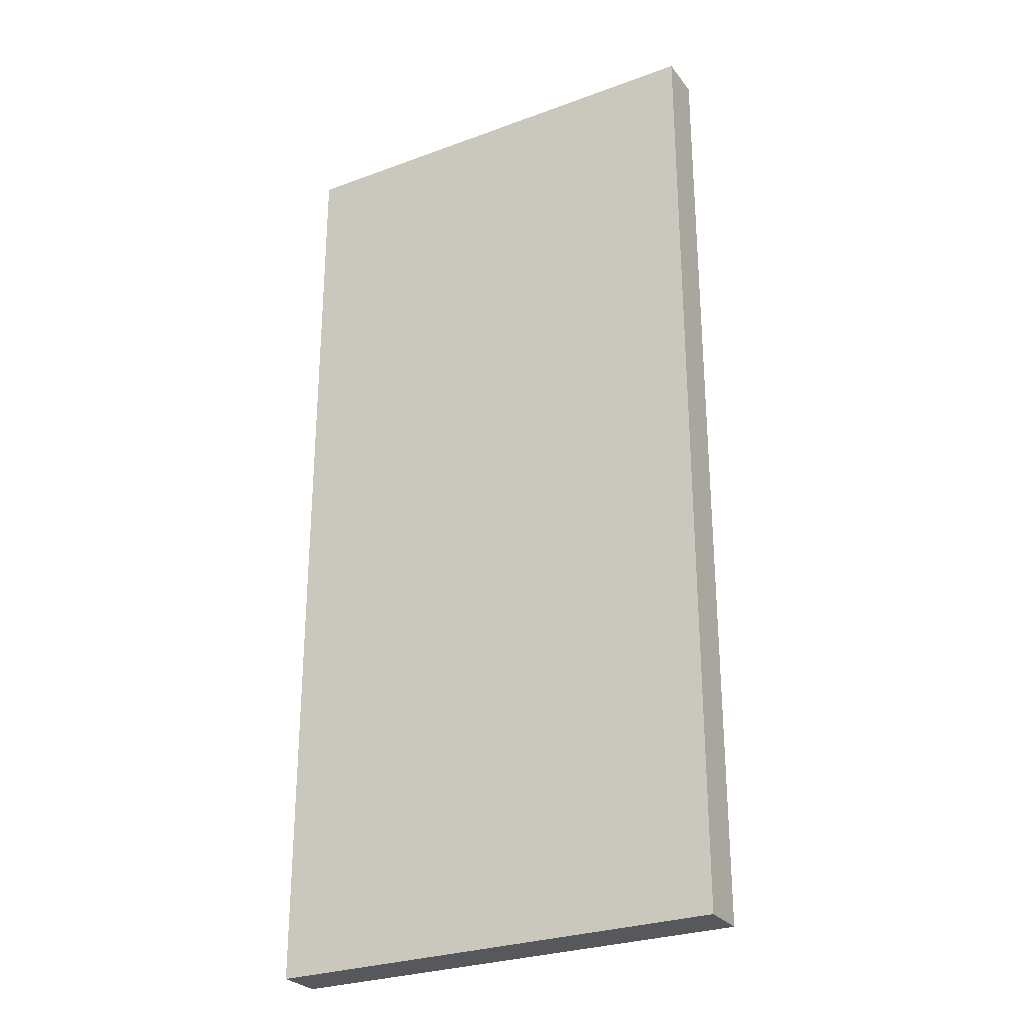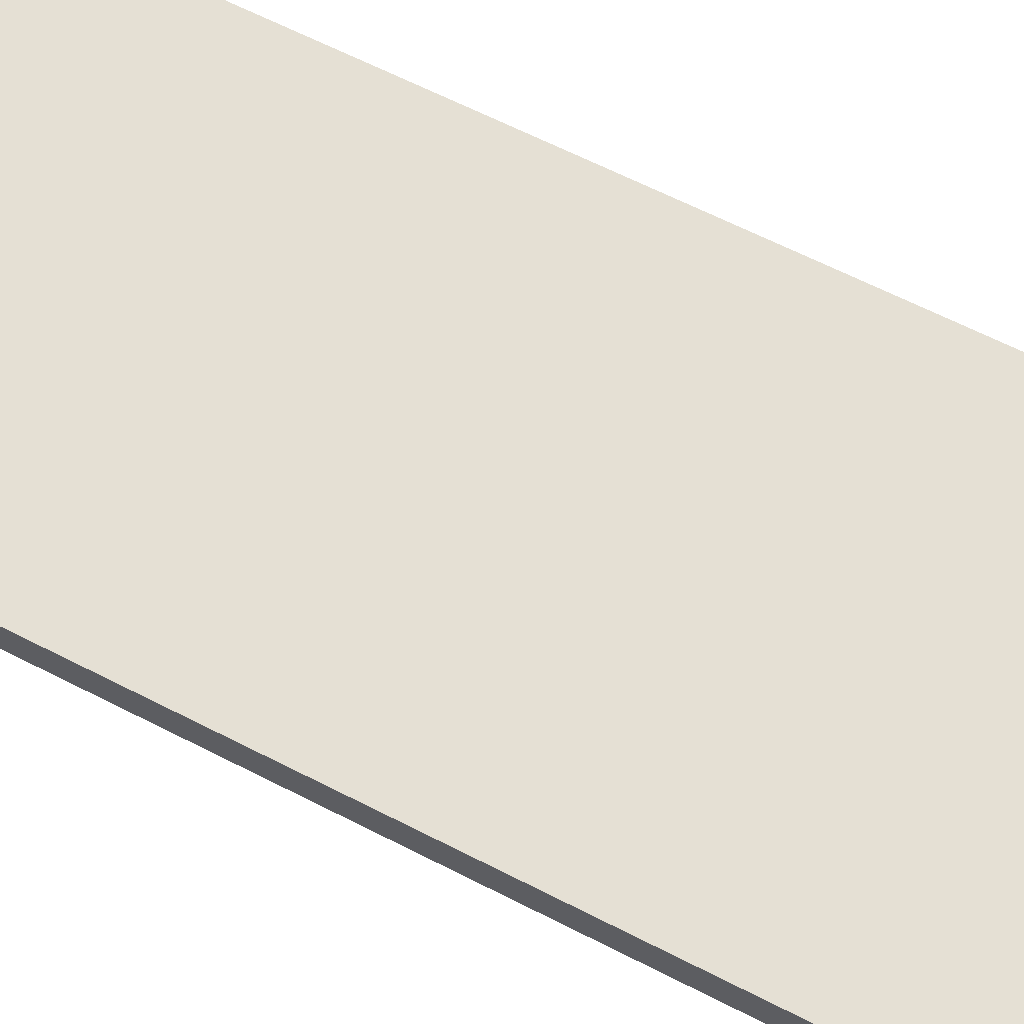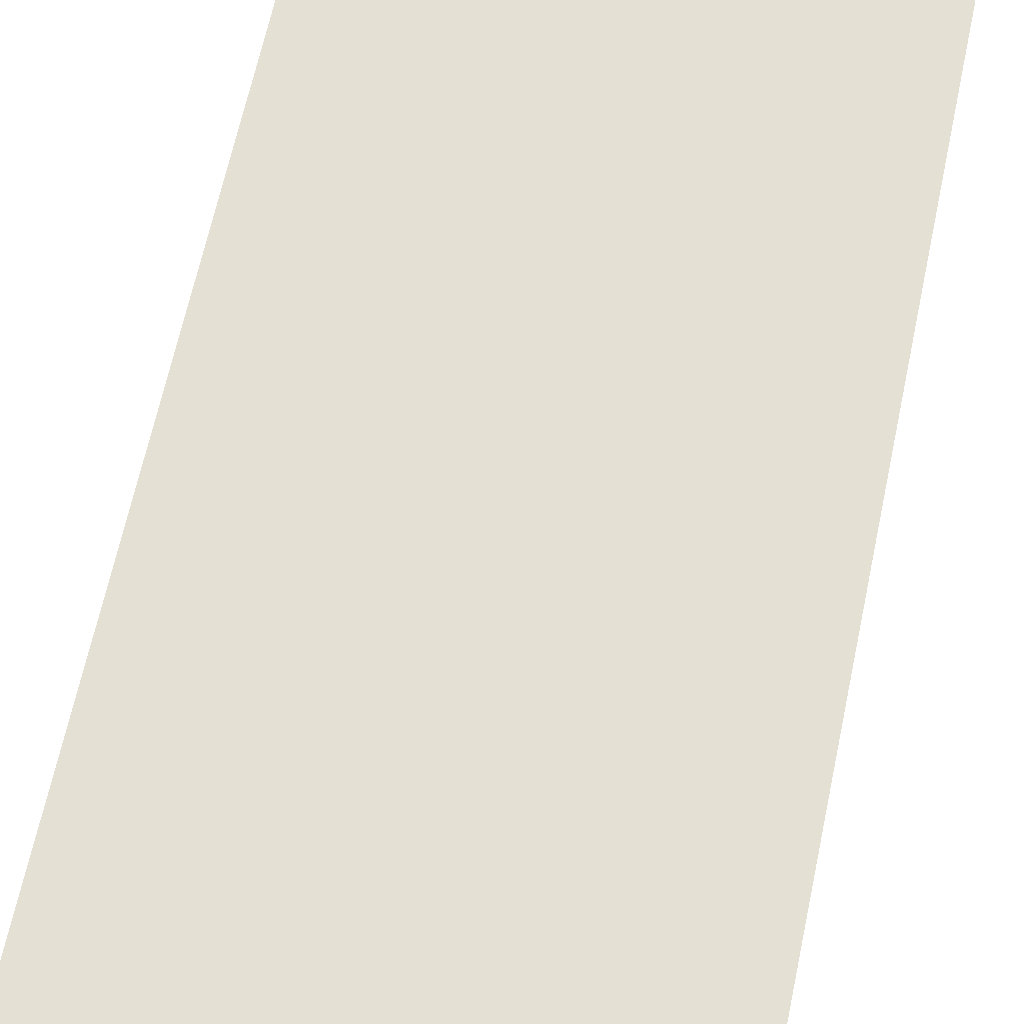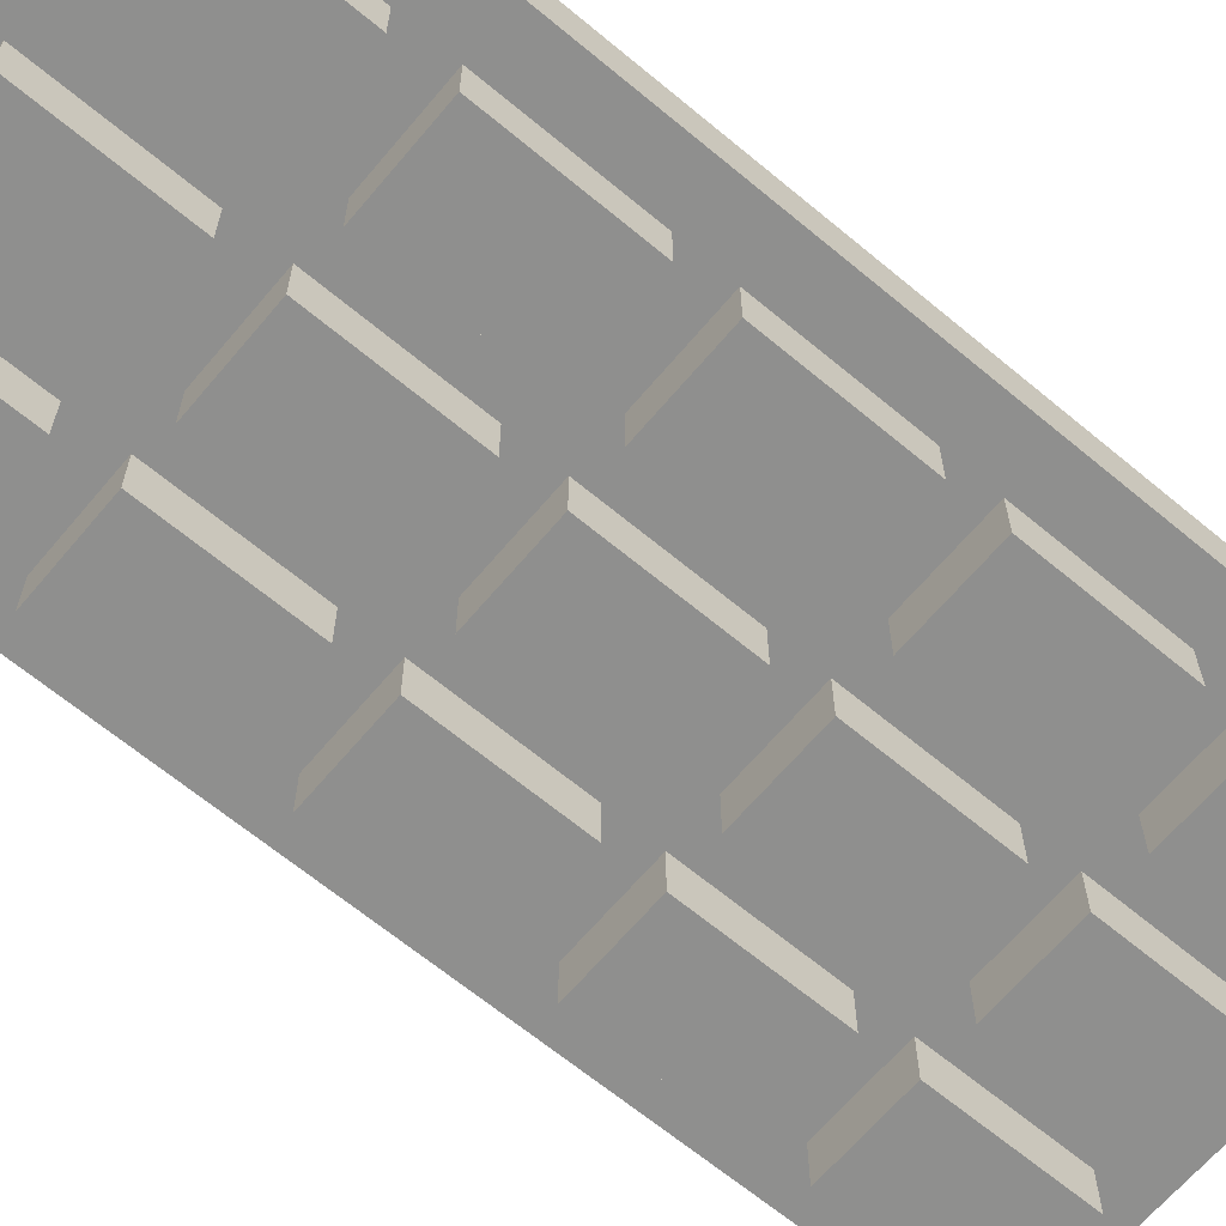
<metadata>
{"format":"obj","ext":"obj","renderer":"f3d","projection":"perspective","resolution":1024,"background":"white","views":[{"elev":-27.9,"azim":29.3,"up":"+Y"},{"elev":65.9,"azim":117.0,"up":"+Z"},{"elev":66.2,"azim":-167.9,"up":"+Z"},{"elev":-65.2,"azim":50.0,"up":"+Z"}]}
</metadata>
<code>
o Untitled.038
v -0.5 1.05 0.1437
v -0.5 -1.05 0.1437
v -0.5 1.05 0.04375
v -0.5 -1.05 0.04375
v -0.4 0.95 0.04375
v -0.4 0.65 0.04375
v -0.4 0.55 0.04375
v -0.4 0.25 0.04375
v -0.4 0.15 0.04375
v -0.4 -0.15 0.04375
v -0.4 -0.25 0.04375
v -0.4 -0.55 0.04375
v -0.4 -0.65 0.04375
v -0.4 -0.95 0.04375
v -0.4 0.95 -0.05625
v -0.4 0.65 -0.05625
v -0.4 0.55 -0.05625
v -0.4 0.25 -0.05625
v -0.4 0.15 -0.05625
v -0.4 -0.15 -0.05625
v -0.4 -0.25 -0.05625
v -0.4 -0.55 -0.05625
v -0.4 -0.65 -0.05625
v -0.4 -0.95 -0.05625
v -0.1 0.95 0.04375
v -0.1 0.65 0.04375
v -0.1 0.55 0.04375
v -0.1 0.25 0.04375
v -0.1 0.15 0.04375
v -0.1 -0.15 0.04375
v -0.1 -0.25 0.04375
v -0.1 -0.55 0.04375
v -0.1 -0.65 0.04375
v -0.1 -0.95 0.04375
v -0.1 0.95 -0.05625
v -0.1 0.65 -0.05625
v -0.1 0.55 -0.05625
v -0.1 0.25 -0.05625
v -0.1 0.15 -0.05625
v -0.1 -0.15 -0.05625
v -0.1 -0.25 -0.05625
v -0.1 -0.55 -0.05625
v -0.1 -0.65 -0.05625
v -0.1 -0.95 -0.05625
v 0.2 0.95 0.04375
v 0.2 0.65 0.04375
v 0.2 0.55 0.04375
v 0.2 0.25 0.04375
v 0.2 0.15 0.04375
v 0.2 -0.15 0.04375
v 0.2 -0.25 0.04375
v 0.2 -0.55 0.04375
v 0.2 -0.65 0.04375
v 0.2 -0.95 0.04375
v 0.2 0.95 -0.05625
v 0.2 0.65 -0.05625
v 0.2 0.55 -0.05625
v 0.2 0.25 -0.05625
v 0.2 0.15 -0.05625
v 0.2 -0.15 -0.05625
v 0.2 -0.25 -0.05625
v 0.2 -0.55 -0.05625
v 0.2 -0.65 -0.05625
v 0.2 -0.95 -0.05625
v -0.2 0.95 0.04375
v -0.2 0.65 0.04375
v -0.2 0.55 0.04375
v -0.2 0.25 0.04375
v -0.2 0.15 0.04375
v -0.2 -0.15 0.04375
v -0.2 -0.25 0.04375
v -0.2 -0.55 0.04375
v -0.2 -0.65 0.04375
v -0.2 -0.95 0.04375
v -0.2 0.95 -0.05625
v -0.2 0.65 -0.05625
v -0.2 0.55 -0.05625
v -0.2 0.25 -0.05625
v -0.2 0.15 -0.05625
v -0.2 -0.15 -0.05625
v -0.2 -0.25 -0.05625
v -0.2 -0.55 -0.05625
v -0.2 -0.65 -0.05625
v -0.2 -0.95 -0.05625
v 0.1 0.95 0.04375
v 0.1 0.65 0.04375
v 0.1 0.55 0.04375
v 0.1 0.25 0.04375
v 0.1 0.15 0.04375
v 0.1 -0.15 0.04375
v 0.1 -0.25 0.04375
v 0.1 -0.55 0.04375
v 0.1 -0.65 0.04375
v 0.1 -0.95 0.04375
v 0.1 0.95 -0.05625
v 0.1 0.65 -0.05625
v 0.1 0.55 -0.05625
v 0.1 0.25 -0.05625
v 0.1 0.15 -0.05625
v 0.1 -0.15 -0.05625
v 0.1 -0.25 -0.05625
v 0.1 -0.55 -0.05625
v 0.1 -0.65 -0.05625
v 0.1 -0.95 -0.05625
v 0.4 0.95 0.04375
v 0.4 0.65 0.04375
v 0.4 0.55 0.04375
v 0.4 0.25 0.04375
v 0.4 0.15 0.04375
v 0.4 -0.15 0.04375
v 0.4 -0.25 0.04375
v 0.4 -0.55 0.04375
v 0.4 -0.65 0.04375
v 0.4 -0.95 0.04375
v 0.4 0.95 -0.05625
v 0.4 0.65 -0.05625
v 0.4 0.55 -0.05625
v 0.4 0.25 -0.05625
v 0.4 0.15 -0.05625
v 0.4 -0.15 -0.05625
v 0.4 -0.25 -0.05625
v 0.4 -0.55 -0.05625
v 0.4 -0.65 -0.05625
v 0.4 -0.95 -0.05625
v 0.5 1.05 0.1437
v 0.5 -1.05 0.1437
v 0.5 1.05 0.04375
v 0.5 -1.05 0.04375
v -0.5 1.05 0.1437
v -0.5 1.05 0.04375
v 0.5 1.05 0.1437
v 0.5 1.05 0.04375
v -0.4 0.95 0.04375
v -0.4 0.95 -0.05625
v -0.2 0.95 0.04375
v -0.2 0.95 -0.05625
v -0.1 0.95 0.04375
v -0.1 0.95 -0.05625
v 0.1 0.95 0.04375
v 0.1 0.95 -0.05625
v 0.2 0.95 0.04375
v 0.2 0.95 -0.05625
v 0.4 0.95 0.04375
v 0.4 0.95 -0.05625
v -0.4 0.55 0.04375
v -0.4 0.55 -0.05625
v -0.2 0.55 0.04375
v -0.2 0.55 -0.05625
v -0.1 0.55 0.04375
v -0.1 0.55 -0.05625
v 0.1 0.55 0.04375
v 0.1 0.55 -0.05625
v 0.2 0.55 0.04375
v 0.2 0.55 -0.05625
v 0.4 0.55 0.04375
v 0.4 0.55 -0.05625
v -0.4 0.15 0.04375
v -0.4 0.15 -0.05625
v -0.2 0.15 0.04375
v -0.2 0.15 -0.05625
v -0.1 0.15 0.04375
v -0.1 0.15 -0.05625
v 0.1 0.15 0.04375
v 0.1 0.15 -0.05625
v 0.2 0.15 0.04375
v 0.2 0.15 -0.05625
v 0.4 0.15 0.04375
v 0.4 0.15 -0.05625
v -0.4 -0.25 0.04375
v -0.4 -0.25 -0.05625
v -0.2 -0.25 0.04375
v -0.2 -0.25 -0.05625
v -0.1 -0.25 0.04375
v -0.1 -0.25 -0.05625
v 0.1 -0.25 0.04375
v 0.1 -0.25 -0.05625
v 0.2 -0.25 0.04375
v 0.2 -0.25 -0.05625
v 0.4 -0.25 0.04375
v 0.4 -0.25 -0.05625
v -0.4 -0.65 0.04375
v -0.4 -0.65 -0.05625
v -0.2 -0.65 0.04375
v -0.2 -0.65 -0.05625
v -0.1 -0.65 0.04375
v -0.1 -0.65 -0.05625
v 0.1 -0.65 0.04375
v 0.1 -0.65 -0.05625
v 0.2 -0.65 0.04375
v 0.2 -0.65 -0.05625
v 0.4 -0.65 0.04375
v 0.4 -0.65 -0.05625
v -0.4 0.65 0.04375
v -0.4 0.65 -0.05625
v -0.2 0.65 0.04375
v -0.2 0.65 -0.05625
v -0.1 0.65 0.04375
v -0.1 0.65 -0.05625
v 0.1 0.65 0.04375
v 0.1 0.65 -0.05625
v 0.2 0.65 0.04375
v 0.2 0.65 -0.05625
v 0.4 0.65 0.04375
v 0.4 0.65 -0.05625
v -0.4 0.25 0.04375
v -0.4 0.25 -0.05625
v -0.2 0.25 0.04375
v -0.2 0.25 -0.05625
v -0.1 0.25 0.04375
v -0.1 0.25 -0.05625
v 0.1 0.25 0.04375
v 0.1 0.25 -0.05625
v 0.2 0.25 0.04375
v 0.2 0.25 -0.05625
v 0.4 0.25 0.04375
v 0.4 0.25 -0.05625
v -0.4 -0.15 0.04375
v -0.4 -0.15 -0.05625
v -0.2 -0.15 0.04375
v -0.2 -0.15 -0.05625
v -0.1 -0.15 0.04375
v -0.1 -0.15 -0.05625
v 0.1 -0.15 0.04375
v 0.1 -0.15 -0.05625
v 0.2 -0.15 0.04375
v 0.2 -0.15 -0.05625
v 0.4 -0.15 0.04375
v 0.4 -0.15 -0.05625
v -0.4 -0.55 0.04375
v -0.4 -0.55 -0.05625
v -0.2 -0.55 0.04375
v -0.2 -0.55 -0.05625
v -0.1 -0.55 0.04375
v -0.1 -0.55 -0.05625
v 0.1 -0.55 0.04375
v 0.1 -0.55 -0.05625
v 0.2 -0.55 0.04375
v 0.2 -0.55 -0.05625
v 0.4 -0.55 0.04375
v 0.4 -0.55 -0.05625
v -0.4 -0.95 0.04375
v -0.4 -0.95 -0.05625
v -0.2 -0.95 0.04375
v -0.2 -0.95 -0.05625
v -0.1 -0.95 0.04375
v -0.1 -0.95 -0.05625
v 0.1 -0.95 0.04375
v 0.1 -0.95 -0.05625
v 0.2 -0.95 0.04375
v 0.2 -0.95 -0.05625
v 0.4 -0.95 0.04375
v 0.4 -0.95 -0.05625
v -0.5 -1.05 0.1437
v -0.5 -1.05 0.04375
v 0.5 -1.05 0.1437
v 0.5 -1.05 0.04375
v -0.5 1.05 0.1437
v 0.5 1.05 0.1437
v -0.5 -1.05 0.1437
v 0.5 -1.05 0.1437
v -0.5 1.05 0.04375
v 0.5 1.05 0.04375
v -0.4 0.95 0.04375
v -0.2 0.95 0.04375
v -0.1 0.95 0.04375
v 0.1 0.95 0.04375
v 0.2 0.95 0.04375
v 0.4 0.95 0.04375
v -0.4 0.65 0.04375
v -0.2 0.65 0.04375
v -0.1 0.65 0.04375
v 0.1 0.65 0.04375
v 0.2 0.65 0.04375
v 0.4 0.65 0.04375
v -0.4 0.55 0.04375
v -0.2 0.55 0.04375
v -0.1 0.55 0.04375
v 0.1 0.55 0.04375
v 0.2 0.55 0.04375
v 0.4 0.55 0.04375
v -0.4 0.25 0.04375
v -0.2 0.25 0.04375
v -0.1 0.25 0.04375
v 0.1 0.25 0.04375
v 0.2 0.25 0.04375
v 0.4 0.25 0.04375
v -0.4 0.15 0.04375
v -0.2 0.15 0.04375
v -0.1 0.15 0.04375
v 0.1 0.15 0.04375
v 0.2 0.15 0.04375
v 0.4 0.15 0.04375
v -0.4 -0.15 0.04375
v -0.2 -0.15 0.04375
v -0.1 -0.15 0.04375
v 0.1 -0.15 0.04375
v 0.2 -0.15 0.04375
v 0.4 -0.15 0.04375
v -0.4 -0.25 0.04375
v -0.2 -0.25 0.04375
v -0.1 -0.25 0.04375
v 0.1 -0.25 0.04375
v 0.2 -0.25 0.04375
v 0.4 -0.25 0.04375
v -0.4 -0.55 0.04375
v -0.2 -0.55 0.04375
v -0.1 -0.55 0.04375
v 0.1 -0.55 0.04375
v 0.2 -0.55 0.04375
v 0.4 -0.55 0.04375
v -0.4 -0.65 0.04375
v -0.2 -0.65 0.04375
v -0.1 -0.65 0.04375
v 0.1 -0.65 0.04375
v 0.2 -0.65 0.04375
v 0.4 -0.65 0.04375
v -0.4 -0.95 0.04375
v -0.2 -0.95 0.04375
v -0.1 -0.95 0.04375
v 0.1 -0.95 0.04375
v 0.2 -0.95 0.04375
v 0.4 -0.95 0.04375
v -0.5 -1.05 0.04375
v 0.5 -1.05 0.04375
v -0.4 0.95 -0.05625
v -0.2 0.95 -0.05625
v -0.1 0.95 -0.05625
v 0.1 0.95 -0.05625
v 0.2 0.95 -0.05625
v 0.4 0.95 -0.05625
v -0.4 0.65 -0.05625
v -0.2 0.65 -0.05625
v -0.1 0.65 -0.05625
v 0.1 0.65 -0.05625
v 0.2 0.65 -0.05625
v 0.4 0.65 -0.05625
v -0.4 0.55 -0.05625
v -0.2 0.55 -0.05625
v -0.1 0.55 -0.05625
v 0.1 0.55 -0.05625
v 0.2 0.55 -0.05625
v 0.4 0.55 -0.05625
v -0.4 0.25 -0.05625
v -0.2 0.25 -0.05625
v -0.1 0.25 -0.05625
v 0.1 0.25 -0.05625
v 0.2 0.25 -0.05625
v 0.4 0.25 -0.05625
v -0.4 0.15 -0.05625
v -0.2 0.15 -0.05625
v -0.1 0.15 -0.05625
v 0.1 0.15 -0.05625
v 0.2 0.15 -0.05625
v 0.4 0.15 -0.05625
v -0.4 -0.15 -0.05625
v -0.2 -0.15 -0.05625
v -0.1 -0.15 -0.05625
v 0.1 -0.15 -0.05625
v 0.2 -0.15 -0.05625
v 0.4 -0.15 -0.05625
v -0.4 -0.25 -0.05625
v -0.2 -0.25 -0.05625
v -0.1 -0.25 -0.05625
v 0.1 -0.25 -0.05625
v 0.2 -0.25 -0.05625
v 0.4 -0.25 -0.05625
v -0.4 -0.55 -0.05625
v -0.2 -0.55 -0.05625
v -0.1 -0.55 -0.05625
v 0.1 -0.55 -0.05625
v 0.2 -0.55 -0.05625
v 0.4 -0.55 -0.05625
v -0.4 -0.65 -0.05625
v -0.2 -0.65 -0.05625
v -0.1 -0.65 -0.05625
v 0.1 -0.65 -0.05625
v 0.2 -0.65 -0.05625
v 0.4 -0.65 -0.05625
v -0.4 -0.95 -0.05625
v -0.2 -0.95 -0.05625
v -0.1 -0.95 -0.05625
v 0.1 -0.95 -0.05625
v 0.2 -0.95 -0.05625
v 0.4 -0.95 -0.05625
f 3 2 1
f 4 2 3
f 15 6 5
f 16 6 15
f 17 8 7
f 18 8 17
f 19 10 9
f 20 10 19
f 21 12 11
f 22 12 21
f 23 14 13
f 24 14 23
f 35 26 25
f 36 26 35
f 37 28 27
f 38 28 37
f 39 30 29
f 40 30 39
f 41 32 31
f 42 32 41
f 43 34 33
f 44 34 43
f 55 46 45
f 56 46 55
f 57 48 47
f 58 48 57
f 59 50 49
f 60 50 59
f 61 52 51
f 62 52 61
f 63 54 53
f 64 54 63
f 65 66 75
f 75 66 76
f 67 68 77
f 77 68 78
f 69 70 79
f 79 70 80
f 71 72 81
f 81 72 82
f 73 74 83
f 83 74 84
f 85 86 95
f 95 86 96
f 87 88 97
f 97 88 98
f 89 90 99
f 99 90 100
f 91 92 101
f 101 92 102
f 93 94 103
f 103 94 104
f 105 106 115
f 115 106 116
f 107 108 117
f 117 108 118
f 109 110 119
f 119 110 120
f 111 112 121
f 121 112 122
f 113 114 123
f 123 114 124
f 125 126 127
f 127 126 128
f 131 130 129
f 132 130 131
f 135 134 133
f 136 134 135
f 139 138 137
f 140 138 139
f 143 142 141
f 144 142 143
f 147 146 145
f 148 146 147
f 151 150 149
f 152 150 151
f 155 154 153
f 156 154 155
f 159 158 157
f 160 158 159
f 163 162 161
f 164 162 163
f 167 166 165
f 168 166 167
f 171 170 169
f 172 170 171
f 175 174 173
f 176 174 175
f 179 178 177
f 180 178 179
f 183 182 181
f 184 182 183
f 187 186 185
f 188 186 187
f 191 190 189
f 192 190 191
f 193 194 195
f 195 194 196
f 197 198 199
f 199 198 200
f 201 202 203
f 203 202 204
f 205 206 207
f 207 206 208
f 209 210 211
f 211 210 212
f 213 214 215
f 215 214 216
f 217 218 219
f 219 218 220
f 221 222 223
f 223 222 224
f 225 226 227
f 227 226 228
f 229 230 231
f 231 230 232
f 233 234 235
f 235 234 236
f 237 238 239
f 239 238 240
f 241 242 243
f 243 242 244
f 245 246 247
f 247 246 248
f 249 250 251
f 251 250 252
f 253 254 255
f 255 254 256
f 259 258 257
f 260 258 259
f 261 262 263
f 263 262 264
f 264 262 265
f 265 262 266
f 266 262 267
f 267 262 268
f 261 263 269
f 264 265 270
f 270 265 271
f 266 267 272
f 272 267 273
f 268 262 274
f 272 273 275
f 273 274 275
f 270 271 275
f 261 269 275
f 271 272 275
f 269 270 275
f 275 274 276
f 276 274 277
f 277 274 278
f 278 274 279
f 274 262 280
f 279 274 280
f 261 275 281
f 276 277 282
f 282 277 283
f 278 279 284
f 284 279 285
f 280 262 286
f 282 283 287
f 285 286 287
f 284 285 287
f 261 281 287
f 283 284 287
f 281 282 287
f 287 286 288
f 288 286 289
f 289 286 290
f 290 286 291
f 286 262 292
f 291 286 292
f 261 287 293
f 288 289 294
f 294 289 295
f 290 291 296
f 296 291 297
f 292 262 298
f 294 295 299
f 297 298 299
f 296 297 299
f 261 293 299
f 295 296 299
f 293 294 299
f 299 298 300
f 300 298 301
f 301 298 302
f 302 298 303
f 298 262 304
f 303 298 304
f 261 299 305
f 300 301 306
f 306 301 307
f 302 303 308
f 308 303 309
f 304 262 310
f 306 307 311
f 309 310 311
f 308 309 311
f 261 305 311
f 307 308 311
f 305 306 311
f 311 310 312
f 312 310 313
f 313 310 314
f 314 310 315
f 310 262 316
f 315 310 316
f 261 311 317
f 312 313 318
f 318 313 319
f 314 315 320
f 320 315 321
f 316 262 322
f 318 319 323
f 321 322 323
f 320 321 323
f 261 317 323
f 319 320 323
f 317 318 323
f 322 262 324
f 323 322 324
f 325 326 331
f 331 326 332
f 327 328 333
f 333 328 334
f 329 330 335
f 335 330 336
f 337 338 343
f 343 338 344
f 339 340 345
f 345 340 346
f 341 342 347
f 347 342 348
f 349 350 355
f 355 350 356
f 351 352 357
f 357 352 358
f 353 354 359
f 359 354 360
f 361 362 367
f 367 362 368
f 363 364 369
f 369 364 370
f 365 366 371
f 371 366 372
f 373 374 379
f 379 374 380
f 375 376 381
f 381 376 382
f 377 378 383
f 383 378 384

</code>
